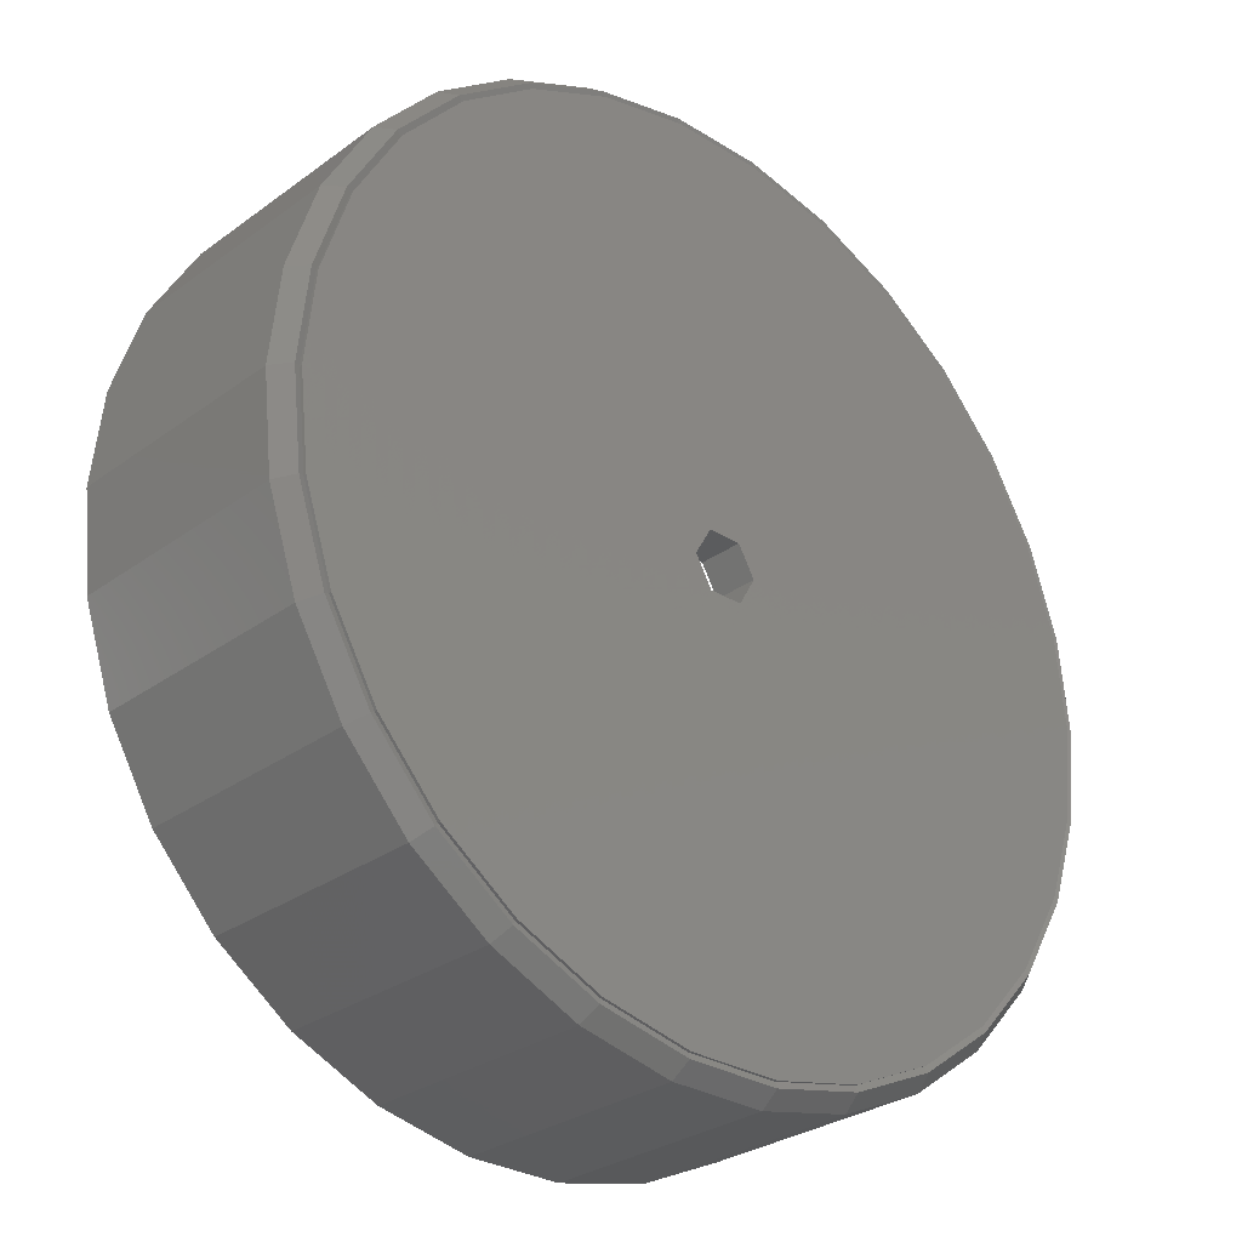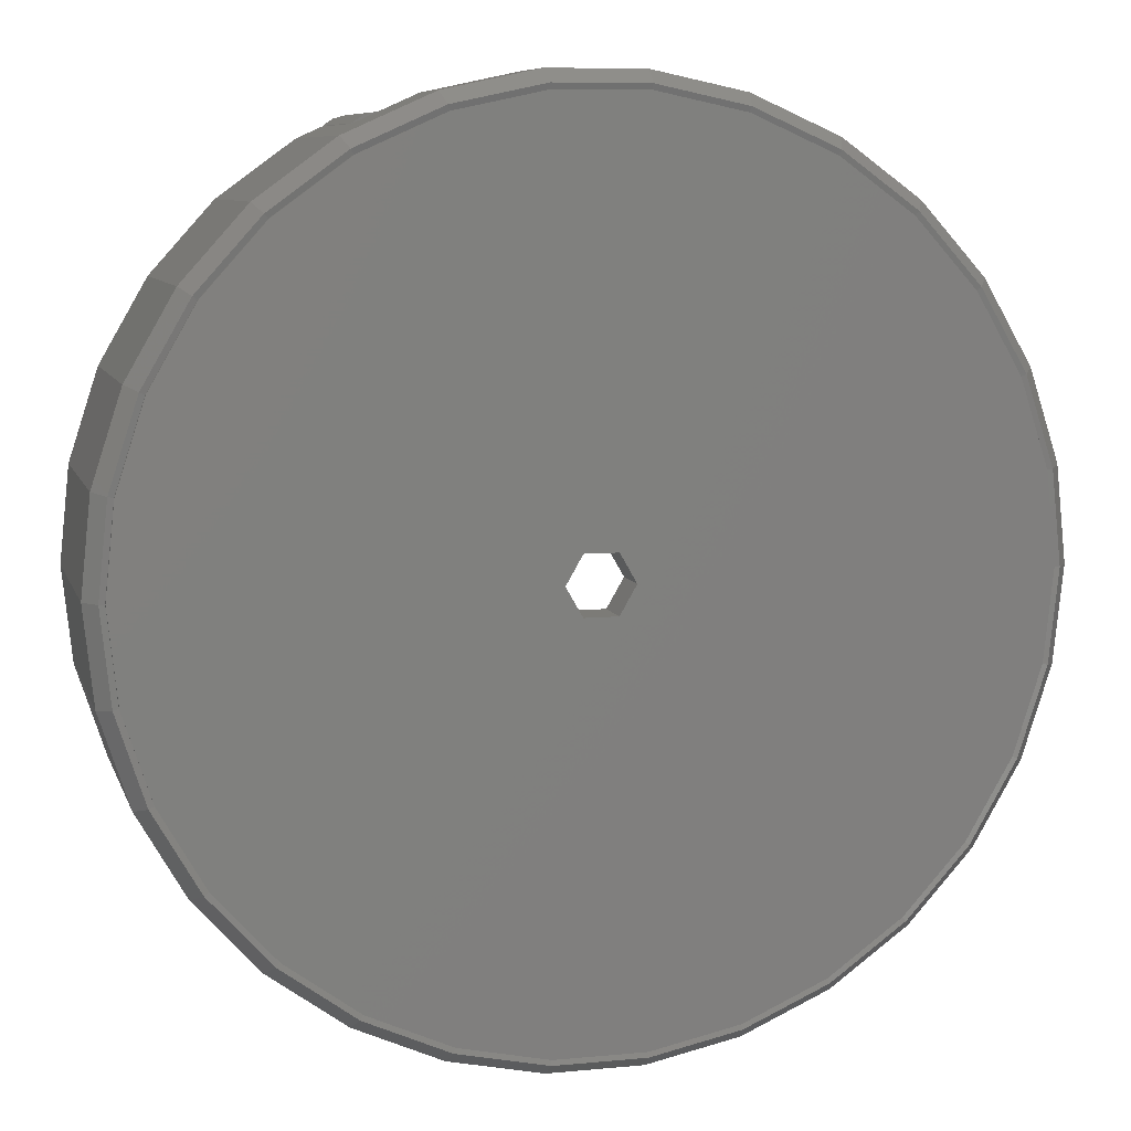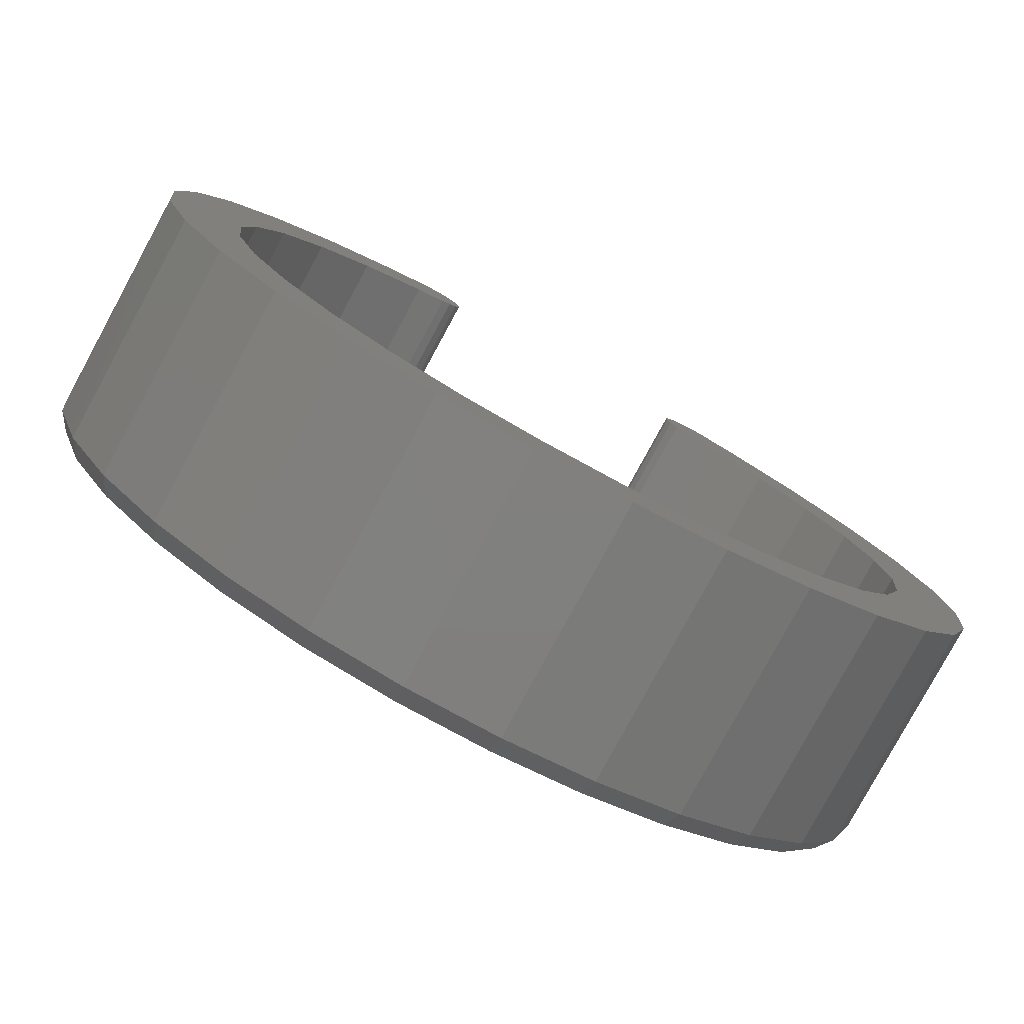
<metadata>
{"format":"stl","ext":"stl","renderer":"f3d","projection":"perspective","resolution":1024,"background":"white","views":[{"elev":-29.0,"azim":137.2,"up":"+Y"},{"elev":8.3,"azim":165.3,"up":"+Y"},{"elev":-80.0,"azim":-28.5,"up":"+Y"}]}
</metadata>
<code>
# stl→obj: 360 verts, 720 faces
v 24 0 13.3
v 23.48 4.99 1
v 23.48 4.99 13.3
v 24 0 1
v -24 0 1
v -23.48 4.99 13.3
v -23.48 4.99 1
v -24 0 13.3
v 2.509 23.87 1
v -2.509 23.87 5.3
v 2.509 23.87 5.3
v -2.509 23.87 1
v -2.509 -23.87 1
v 2.509 -23.87 13.3
v -2.509 -23.87 13.3
v 2.509 -23.87 1
v 16.06 17.84 1
v 12 20.78 13.3
v 16.06 17.84 13.3
v 12 20.78 1
v 10.69 21.37 5.3
v 10.69 21.37 13.3
v 9.448 21.92 5.3
v 7.416 22.83 1
v 7.416 22.83 5.3
v -19.42 14.11 1
v -16.06 17.84 13.3
v -16.06 17.84 1
v -19.42 14.11 13.3
v -21.93 9.762 1
v -21.93 9.762 13.3
v -9.448 21.92 5.3
v -12 20.78 1
v -10.69 21.37 5.3
v -7.416 22.83 1
v -7.416 22.83 5.3
v -12 20.78 13.3
v -10.69 21.37 13.3
v 21.93 -9.762 13.3
v 23.48 -4.99 1
v 23.48 -4.99 13.3
v 21.93 -9.762 1
v 21.93 9.762 13.3
v 19.42 14.11 1
v 19.42 14.11 13.3
v 21.93 9.762 1
v -7.485 20.78 13.3
v -7.334 19.56 13.3
v -7.313 20.18 13.3
v -7.548 18.97 13.3
v -7.835 21.3 13.3
v -7.934 18.48 13.3
v -8.328 21.69 13.3
v -8.452 18.13 13.3
v -8.916 21.9 13.3
v -9.541 21.92 13.3
v -10 17.32 13.3
v -8.407 18.03 13.3
v -10.14 21.75 13.3
v -10.66 21.4 13.3
v -13.38 14.86 13.3
v -16.18 11.76 13.3
v -18.27 8.135 13.3
v -19.56 4.158 13.3
v 8.328 21.69 13.3
v 8.452 18.13 13.3
v 8.916 21.9 13.3
v 7.934 18.48 13.3
v 7.835 21.3 13.3
v 7.548 18.97 13.3
v 7.485 20.78 13.3
v 7.334 19.56 13.3
v 7.313 20.18 13.3
v 20 0 13.3
v 19.56 4.158 13.3
v 19.56 -4.158 13.3
v 18.27 8.135 13.3
v 16.18 11.76 13.3
v 13.38 14.86 13.3
v 10 17.32 13.3
v 10.14 21.75 13.3
v 10.66 21.4 13.3
v 9.541 21.92 13.3
v 8.407 18.03 13.3
v 18.27 -8.135 13.3
v 19.42 -14.11 13.3
v 16.18 -11.76 13.3
v 16.06 -17.84 13.3
v 13.38 -14.86 13.3
v 12 -20.78 13.3
v 10 -17.32 13.3
v 7.416 -22.83 13.3
v 6.18 -19.02 13.3
v 2.091 -19.89 13.3
v -2.091 -19.89 13.3
v -6.18 -19.02 13.3
v -7.416 -22.83 13.3
v -10 -17.32 13.3
v -12 -20.78 13.3
v -13.38 -14.86 13.3
v -16.06 -17.84 13.3
v -16.18 -11.76 13.3
v -19.42 -14.11 13.3
v -18.27 -8.135 13.3
v -21.93 -9.762 13.3
v -19.56 -4.158 13.3
v -23.48 -4.99 13.3
v -20 0 13.3
v 7.416 -22.83 1
v 19.42 -14.11 1
v -19.42 -14.11 1
v -21.93 -9.762 1
v 12 -20.78 1
v 16.06 -17.84 1
v -7.416 -22.83 1
v -16.06 -17.84 1
v -23.48 -4.99 1
v -12 -20.78 1
v 22.87 1.275 0.1493
v 22.5 4.782 0
v 22.5 4.782 0.1493
v 23 0 0
v 23 0 0.1493
v -22.5 4.782 0
v -22.63 3.507 0.1493
v -22.5 4.782 0.1493
v -23 0 0
v -23 0 0.1493
v 2.404 22.87 0
v -2.404 22.87 0.1493
v 2.404 22.87 0.1493
v -2.404 22.87 0
v -2.404 -22.87 0
v 2.404 -22.87 0.1493
v -2.404 -22.87 0.1493
v 2.404 -22.87 0
v 15.39 17.09 0.1493
v 17.75 14.47 0.1493
v 15.39 17.09 0
v 18.61 13.52 0
v 18.61 13.52 0.1493
v 22.1 6.001 0.1493
v 21.01 9.355 0
v 21.01 9.355 0.1493
v -11.5 19.92 0
v -12.54 19.16 0.1493
v -11.5 19.92 0.1493
v -15.39 17.09 0
v -15.39 17.09 0.1493
v -7.107 21.87 0
v -8.279 21.35 0.1493
v -7.107 21.87 0.1493
v 21.41 -8.135 0.1493
v 22.5 -4.782 0
v 22.5 -4.782 0.1493
v 21.01 -9.355 0
v 21.01 -9.355 0.1493
v 20.37 10.47 0.1493
v 11.5 19.92 0
v 10.33 20.44 0.1493
v 11.5 19.92 0.1493
v 7.107 21.87 0
v 7.107 21.87 0.1493
v 5.853 22.14 0.1493
v 14.35 17.85 0.1493
v -18.61 13.52 0
v -19.25 12.41 0.1493
v -18.61 13.52 0.1493
v -21.01 9.355 0
v -21.01 9.355 0.1493
v -16.25 16.14 0.1493
v -21.41 8.135 0.1493
v -3.658 22.61 0.1493
v 22.63 -3.507 0.1493
v 1.75 0 0
v 18.61 -13.52 0
v 0.875 -1.516 0
v 15.39 -17.09 0
v 11.5 -19.92 0
v 0.875 1.516 0
v 7.107 -21.87 0
v -0.875 -1.516 0
v -7.107 -21.87 0
v -0.875 1.516 0
v -1.75 0 0
v -11.5 -19.92 0
v -15.39 -17.09 0
v -18.61 -13.52 0
v -21.01 -9.355 0
v -22.5 -4.782 0
v 19.25 -12.41 0.1493
v 18.61 -13.52 0.1493
v -20.37 -10.47 0.1493
v -21.01 -9.355 0.1493
v -18.61 -13.52 0.1493
v -17.75 -14.47 0.1493
v -15.39 -17.09 0.1493
v 11.5 -19.92 0.1493
v 12.54 -19.16 0.1493
v 15.39 -17.09 0.1493
v -5.853 -22.14 0.1493
v -7.107 -21.87 0.1493
v -22.1 -6.001 0.1493
v -22.5 -4.782 0.1493
v -22.87 -1.275 0.1493
v 8.279 -21.35 0.1493
v 7.107 -21.87 0.1493
v 3.658 -22.61 0.1493
v 16.25 -16.14 0.1493
v -10.33 -20.44 0.1493
v -11.5 -19.92 0.1493
v -14.35 -17.85 0.1493
v -23.31 0 0.04894
v -22.8 4.846 0.04894
v -21.29 9.481 0.04894
v -18.86 13.7 0.04894
v -15.6 17.32 0.04894
v -11.65 20.19 0.04894
v -7.203 22.17 0.04894
v -2.436 23.18 0.04894
v 2.436 23.18 0.04894
v 7.203 22.17 0.04894
v 11.65 20.19 0.04894
v 15.6 17.32 0.04894
v 18.86 13.7 0.04894
v 21.29 9.481 0.04894
v 22.8 4.846 0.04894
v 23.31 0 0.04894
v 22.8 -4.846 0.04894
v 21.29 -9.481 0.04894
v 18.86 -13.7 0.04894
v 15.6 -17.32 0.04894
v 11.65 -20.19 0.04894
v 7.203 -22.17 0.04894
v 2.436 -23.18 0.04894
v -2.436 -23.18 0.04894
v -7.203 -22.17 0.04894
v -11.65 -20.19 0.04894
v -15.6 -17.32 0.04894
v -18.86 -13.7 0.04894
v -21.29 -9.481 0.04894
v -22.8 -4.846 0.04894
v 20 0 5.3
v 19.56 4.158 5.3
v -19.56 4.158 5.3
v -20 0 5.3
v 10 17.32 5.3
v 13.38 14.86 5.3
v 8.407 18.03 5.3
v -13.38 14.86 5.3
v -16.18 11.76 5.3
v -18.27 8.135 5.3
v -10 17.32 5.3
v -8.407 18.03 5.3
v 18.27 8.135 5.3
v 16.18 11.76 5.3
v 19.56 -4.158 5.3
v -2.091 -19.89 5.3
v -6.18 -19.02 5.3
v 6.18 -19.02 5.3
v 2.091 -19.89 5.3
v 13.38 -14.86 5.3
v 16.18 -11.76 5.3
v 18.27 -8.135 5.3
v -18.27 -8.135 5.3
v -16.18 -11.76 5.3
v -19.56 -4.158 5.3
v 10 -17.32 5.3
v -10 -17.32 5.3
v -13.38 -14.86 5.3
v 8.452 18.13 5.3
v 7.934 18.48 5.3
v 18.05 0 5.3
v 17.66 3.753 5.3
v 17.66 -3.753 5.3
v 16.49 7.342 5.3
v 14.6 10.61 5.3
v 12.08 13.41 5.3
v 9.025 15.63 5.3
v 5.578 17.17 5.3
v 7.548 18.97 5.3
v 7.334 19.56 5.3
v 7.313 20.18 5.3
v 16.49 -7.342 5.3
v 14.6 -10.61 5.3
v 12.08 -13.41 5.3
v 9.025 -15.63 5.3
v 5.578 -17.17 5.3
v 1.887 -17.95 5.3
v -1.887 -17.95 5.3
v -5.578 -17.17 5.3
v -9.025 -15.63 5.3
v -12.08 -13.41 5.3
v -14.6 -10.61 5.3
v -16.49 -7.342 5.3
v -17.66 -3.753 5.3
v -18.05 0 5.3
v -17.66 3.753 5.3
v -7.934 18.48 5.3
v -8.452 18.13 5.3
v 8.916 21.9 5.3
v 8.328 21.69 5.3
v 7.835 21.3 5.3
v 7.485 20.78 5.3
v 1.887 17.95 5.3
v -1.887 17.95 5.3
v -7.313 20.18 5.3
v -5.578 17.17 5.3
v -7.485 20.78 5.3
v -7.835 21.3 5.3
v -8.328 21.69 5.3
v -8.916 21.9 5.3
v -7.334 19.56 5.3
v -7.548 18.97 5.3
v -9.025 15.63 5.3
v -12.08 13.41 5.3
v -14.6 10.61 5.3
v -16.49 7.342 5.3
v -9.541 21.92 5.3
v -10.14 21.75 5.3
v -10.66 21.4 5.3
v 10.14 21.75 5.3
v 9.541 21.92 5.3
v 10.66 21.4 5.3
v 0.875 1.516 2.3
v 1.75 0 2.3
v -1.75 0 2.3
v -0.875 1.516 2.3
v -0.875 -1.516 2.3
v 0.875 -1.516 2.3
v 18.05 0 2.3
v 17.66 3.753 2.3
v -17.66 3.753 2.3
v -18.05 0 2.3
v -1.887 17.95 2.3
v 1.887 17.95 2.3
v 1.887 -17.95 2.3
v -1.887 -17.95 2.3
v 14.6 10.61 2.3
v 12.08 13.41 2.3
v -12.08 13.41 2.3
v -9.025 15.63 2.3
v -5.578 17.17 2.3
v 14.6 -10.61 2.3
v 16.49 -7.342 2.3
v 16.49 7.342 2.3
v 5.578 17.17 2.3
v 9.025 15.63 2.3
v -14.6 10.61 2.3
v -16.49 7.342 2.3
v 17.66 -3.753 2.3
v 12.08 -13.41 2.3
v 9.025 -15.63 2.3
v 5.578 -17.17 2.3
v -14.6 -10.61 2.3
v -5.578 -17.17 2.3
v -9.025 -15.63 2.3
v -12.08 -13.41 2.3
v -16.49 -7.342 2.3
v -17.66 -3.753 2.3
f 1 2 3
f 2 1 4
f 5 6 7
f 6 5 8
f 9 10 11
f 10 9 12
f 13 14 15
f 14 13 16
f 17 18 19
f 18 17 20
f 18 21 22
f 21 20 23
f 20 21 18
f 24 23 20
f 23 24 25
f 26 27 28
f 27 26 29
f 30 29 26
f 29 30 31
f 32 33 34
f 35 32 36
f 32 35 33
f 34 37 38
f 34 33 37
f 39 40 41
f 40 39 42
f 43 44 45
f 44 43 46
f 3 46 43
f 46 3 2
f 45 17 19
f 17 45 44
f 24 11 25
f 11 24 9
f 7 31 30
f 31 7 6
f 47 48 49
f 47 50 48
f 51 50 47
f 51 52 50
f 53 52 51
f 53 54 52
f 54 53 55
f 56 54 55
f 54 57 58
f 38 54 56
f 38 56 59
f 38 59 60
f 54 38 57
f 37 57 38
f 37 61 57
f 27 61 37
f 27 62 61
f 29 62 27
f 62 29 63
f 31 63 29
f 63 31 64
f 6 64 31
f 65 66 67
f 65 68 66
f 69 68 65
f 69 70 68
f 71 70 69
f 71 72 70
f 72 71 73
f 74 1 3
f 75 3 43
f 1 74 41
f 76 41 74
f 3 75 74
f 77 43 45
f 43 77 75
f 45 78 77
f 19 78 45
f 19 79 78
f 18 79 19
f 80 18 22
f 81 22 82
f 22 81 66
f 18 80 79
f 66 81 83
f 66 83 67
f 22 66 80
f 80 66 84
f 41 76 39
f 85 39 76
f 39 85 86
f 87 86 85
f 87 88 86
f 89 88 87
f 89 90 88
f 91 90 89
f 91 92 90
f 93 92 91
f 93 14 92
f 94 14 93
f 95 14 94
f 95 15 14
f 96 15 95
f 96 97 15
f 98 97 96
f 98 99 97
f 100 99 98
f 100 101 99
f 102 101 100
f 103 102 104
f 102 103 101
f 105 104 106
f 107 106 108
f 64 6 108
f 104 105 103
f 8 108 6
f 106 107 105
f 108 8 107
f 37 33 27
f 27 33 28
f 12 36 10
f 36 12 35
f 41 4 1
f 4 41 40
f 16 92 14
f 92 16 109
f 86 42 39
f 42 86 110
f 111 105 112
f 105 111 103
f 113 88 90
f 88 113 114
f 109 90 92
f 90 109 113
f 115 15 97
f 15 115 13
f 116 103 111
f 103 116 101
f 112 107 117
f 107 112 105
f 117 8 5
f 8 117 107
f 88 110 86
f 110 88 114
f 118 97 99
f 97 118 115
f 116 99 101
f 99 116 118
f 119 120 121
f 122 119 123
f 119 122 120
f 124 125 126
f 127 125 124
f 125 127 128
f 129 130 131
f 130 129 132
f 133 134 135
f 134 133 136
f 137 138 139
f 140 138 141
f 138 140 139
f 142 143 144
f 120 142 121
f 142 120 143
f 145 146 147
f 148 146 145
f 146 148 149
f 150 151 152
f 145 151 150
f 151 145 147
f 153 154 155
f 156 153 157
f 153 156 154
f 158 140 141
f 143 158 144
f 158 143 140
f 159 160 161
f 162 160 159
f 160 162 163
f 162 164 163
f 129 164 162
f 164 129 131
f 139 165 137
f 159 165 139
f 165 159 161
f 166 167 168
f 169 167 166
f 167 169 170
f 171 149 148
f 166 171 148
f 168 171 166
f 169 172 170
f 124 172 169
f 172 124 126
f 130 132 173
f 150 173 132
f 173 150 152
f 174 122 123
f 154 174 155
f 174 154 122
f 175 122 154
f 175 154 156
f 122 175 120
f 175 156 176
f 120 175 143
f 177 176 178
f 143 175 140
f 177 178 179
f 180 140 175
f 177 179 181
f 140 180 139
f 177 181 136
f 139 180 159
f 159 180 162
f 176 177 175
f 136 182 177
f 133 182 136
f 183 182 133
f 162 180 129
f 184 129 180
f 166 184 185
f 184 132 129
f 186 182 183
f 187 182 186
f 184 150 132
f 184 145 150
f 188 182 187
f 182 188 185
f 184 148 145
f 189 185 188
f 184 166 148
f 190 185 189
f 185 169 166
f 127 185 190
f 185 124 169
f 185 127 124
f 191 156 157
f 176 191 192
f 191 176 156
f 189 193 194
f 188 193 189
f 193 188 195
f 196 195 188
f 187 196 188
f 197 196 187
f 198 179 199
f 178 199 179
f 199 178 200
f 183 201 202
f 133 201 183
f 201 133 135
f 190 203 204
f 189 203 190
f 203 189 194
f 127 205 128
f 190 205 127
f 205 190 204
f 181 206 207
f 179 206 181
f 206 179 198
f 134 136 208
f 181 208 136
f 208 181 207
f 192 209 176
f 178 209 200
f 209 178 176
f 186 210 211
f 183 210 186
f 210 183 202
f 187 212 197
f 186 212 187
f 212 186 211
f 213 125 128
f 125 213 214
f 126 125 214
f 7 213 5
f 214 213 7
f 214 172 126
f 172 214 215
f 215 170 172
f 30 214 7
f 30 215 214
f 215 167 170
f 167 215 216
f 216 168 167
f 26 215 30
f 26 216 215
f 216 171 168
f 171 216 217
f 217 149 171
f 28 216 26
f 28 217 216
f 217 146 149
f 146 217 218
f 218 147 146
f 33 217 28
f 33 218 217
f 218 151 147
f 151 218 219
f 219 152 151
f 35 218 33
f 35 219 218
f 219 173 152
f 173 219 220
f 220 130 173
f 12 219 35
f 12 220 219
f 130 221 131
f 130 220 221
f 221 12 9
f 12 221 220
f 164 221 222
f 221 164 131
f 222 163 164
f 9 24 221
f 24 222 221
f 160 222 223
f 163 222 160
f 223 161 160
f 24 20 222
f 20 223 222
f 165 223 224
f 161 223 165
f 224 137 165
f 20 17 223
f 17 224 223
f 138 224 225
f 224 138 137
f 225 141 138
f 17 44 224
f 44 225 224
f 158 225 226
f 141 225 158
f 226 144 158
f 44 46 225
f 46 226 225
f 142 226 227
f 226 142 144
f 227 121 142
f 46 2 226
f 2 227 226
f 119 227 228
f 227 119 121
f 228 123 119
f 2 4 227
f 4 228 227
f 174 228 229
f 228 174 123
f 155 174 229
f 4 40 228
f 228 40 229
f 229 153 155
f 153 229 230
f 157 153 230
f 229 40 42
f 229 42 230
f 230 191 157
f 191 230 231
f 231 192 191
f 230 42 110
f 230 110 231
f 231 209 192
f 209 231 232
f 209 232 200
f 231 110 114
f 231 114 232
f 232 199 200
f 199 232 233
f 233 198 199
f 232 114 113
f 232 113 233
f 233 206 198
f 206 233 234
f 234 207 206
f 233 113 109
f 233 109 234
f 234 208 207
f 208 234 235
f 208 235 134
f 234 109 16
f 234 16 235
f 235 135 134
f 236 135 235
f 236 16 13
f 16 236 235
f 236 201 135
f 201 236 237
f 202 201 237
f 236 13 115
f 237 236 115
f 237 210 202
f 210 237 238
f 211 210 238
f 237 115 118
f 238 237 118
f 238 212 211
f 212 238 239
f 212 239 197
f 238 118 116
f 239 238 116
f 239 196 197
f 196 239 240
f 195 196 240
f 239 116 111
f 240 239 111
f 240 193 195
f 193 240 241
f 194 193 241
f 240 111 112
f 241 240 112
f 241 203 194
f 203 241 242
f 204 203 242
f 241 112 117
f 242 241 117
f 242 205 204
f 205 242 213
f 128 205 213
f 242 117 5
f 213 242 5
f 243 75 244
f 75 243 74
f 108 245 64
f 245 108 246
f 247 79 80
f 79 247 248
f 249 80 84
f 80 249 247
f 62 250 61
f 250 62 251
f 63 251 62
f 251 63 252
f 253 58 57
f 58 253 254
f 255 78 256
f 78 255 77
f 244 77 255
f 77 244 75
f 256 79 248
f 79 256 78
f 64 252 63
f 252 64 245
f 250 57 61
f 57 250 253
f 257 74 243
f 74 257 76
f 258 96 95
f 96 258 259
f 260 94 93
f 94 260 261
f 262 87 263
f 87 262 89
f 264 76 257
f 76 264 85
f 263 85 264
f 85 263 87
f 102 265 104
f 265 102 266
f 106 246 108
f 246 106 267
f 104 267 106
f 267 104 265
f 262 91 89
f 91 262 268
f 268 93 91
f 93 268 260
f 261 95 94
f 95 261 258
f 259 98 96
f 98 259 269
f 100 266 102
f 266 100 270
f 271 272 249
f 273 243 244
f 274 244 255
f 243 273 257
f 275 257 273
f 244 274 273
f 255 276 274
f 256 276 255
f 256 277 276
f 248 277 256
f 248 278 277
f 247 278 248
f 247 279 278
f 249 279 247
f 280 249 272
f 280 272 281
f 249 280 279
f 282 280 281
f 280 282 283
f 257 275 264
f 284 264 275
f 284 263 264
f 285 263 284
f 285 262 263
f 286 262 285
f 286 268 262
f 287 268 286
f 287 260 268
f 288 260 287
f 288 261 260
f 289 261 288
f 290 261 289
f 290 258 261
f 291 258 290
f 291 259 258
f 292 259 291
f 292 269 259
f 293 269 292
f 293 270 269
f 294 270 293
f 294 266 270
f 295 266 294
f 265 295 296
f 295 265 266
f 267 296 297
f 298 245 297
f 246 297 245
f 296 267 265
f 297 246 267
f 299 300 254
f 25 301 23
f 25 302 301
f 25 303 302
f 25 304 303
f 11 304 25
f 304 11 283
f 305 283 11
f 283 305 280
f 11 306 305
f 10 306 11
f 307 306 10
f 306 307 308
f 309 10 36
f 10 309 307
f 36 310 309
f 36 311 310
f 36 312 311
f 312 36 32
f 313 308 307
f 314 308 313
f 299 308 314
f 254 308 299
f 254 315 308
f 253 315 254
f 253 316 315
f 250 316 253
f 250 317 316
f 251 317 250
f 251 318 317
f 252 318 251
f 245 298 252
f 318 252 298
f 269 100 98
f 100 269 270
f 58 300 54
f 300 58 254
f 249 66 271
f 66 249 84
f 47 310 51
f 310 47 309
f 319 59 56
f 59 319 320
f 311 55 53
f 55 311 312
f 310 53 51
f 53 310 311
f 32 55 312
f 55 32 56
f 32 319 56
f 34 60 321
f 60 34 38
f 32 320 319
f 34 320 32
f 320 34 321
f 320 60 59
f 60 320 321
f 50 313 48
f 313 50 314
f 49 309 47
f 309 49 307
f 300 52 54
f 52 300 299
f 48 307 49
f 307 48 313
f 52 314 50
f 314 52 299
f 304 69 303
f 69 304 71
f 322 83 81
f 83 322 323
f 301 65 67
f 65 301 302
f 302 69 65
f 69 302 303
f 83 23 67
f 323 23 83
f 67 23 301
f 21 322 324
f 23 322 21
f 322 23 323
f 324 81 82
f 81 324 322
f 22 324 82
f 324 22 21
f 272 70 281
f 70 272 68
f 282 73 283
f 73 282 72
f 283 71 304
f 71 283 73
f 281 72 282
f 72 281 70
f 272 66 68
f 66 272 271
f 175 325 180
f 325 175 326
f 327 184 328
f 184 327 185
f 184 325 328
f 325 184 180
f 329 185 327
f 185 329 182
f 177 329 330
f 329 177 182
f 177 326 175
f 326 177 330
f 331 274 332
f 274 331 273
f 297 333 298
f 333 297 334
f 335 305 306
f 305 335 336
f 337 290 289
f 290 337 338
f 339 278 340
f 278 339 277
f 341 315 316
f 315 341 342
f 343 306 308
f 306 343 335
f 344 284 345
f 284 344 285
f 346 277 339
f 277 346 276
f 332 276 346
f 276 332 274
f 347 279 280
f 279 347 348
f 336 280 305
f 280 336 347
f 348 278 279
f 278 348 340
f 318 349 317
f 349 318 350
f 317 341 316
f 341 317 349
f 298 350 318
f 350 298 333
f 342 308 315
f 308 342 343
f 351 273 331
f 273 351 275
f 326 331 332
f 326 332 346
f 331 326 351
f 326 346 339
f 351 326 345
f 325 339 340
f 345 326 344
f 325 340 348
f 330 344 326
f 325 348 347
f 344 330 352
f 325 347 336
f 352 330 353
f 353 330 354
f 339 325 326
f 336 328 325
f 335 328 336
f 343 328 335
f 354 330 337
f 329 337 330
f 355 329 327
f 329 338 337
f 342 328 343
f 341 328 342
f 329 356 338
f 349 328 341
f 329 357 356
f 328 349 327
f 329 358 357
f 350 327 349
f 329 355 358
f 333 327 350
f 327 359 355
f 334 327 333
f 327 360 359
f 327 334 360
f 354 289 288
f 289 354 337
f 352 287 286
f 287 352 353
f 352 285 344
f 285 352 286
f 345 275 351
f 275 345 284
f 357 293 292
f 293 357 358
f 294 359 295
f 359 294 355
f 293 355 294
f 355 293 358
f 353 288 287
f 288 353 354
f 338 291 290
f 291 338 356
f 295 360 296
f 360 295 359
f 296 334 297
f 334 296 360
f 356 292 291
f 292 356 357

</code>
